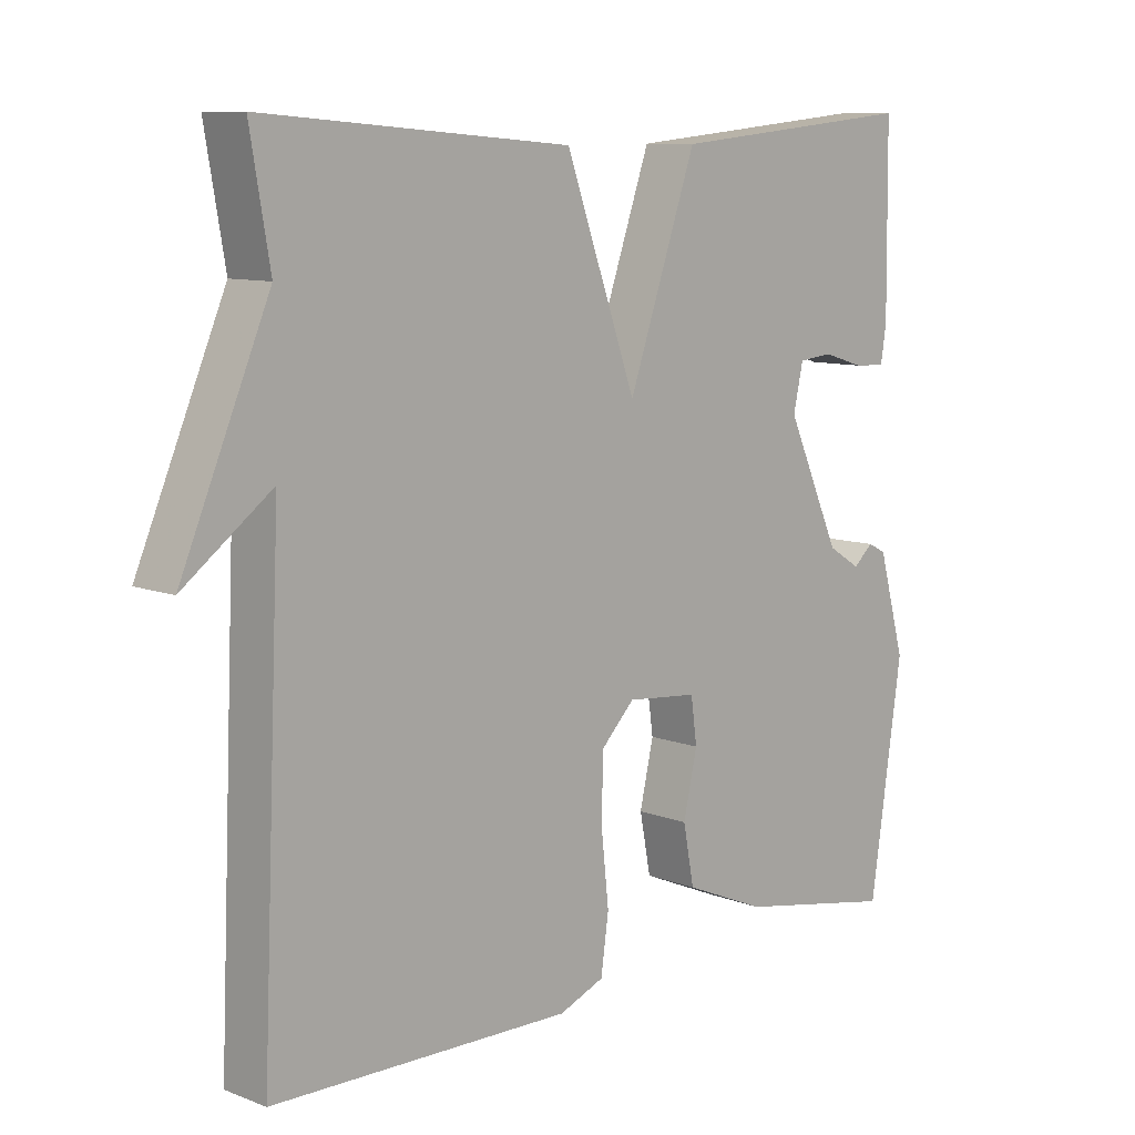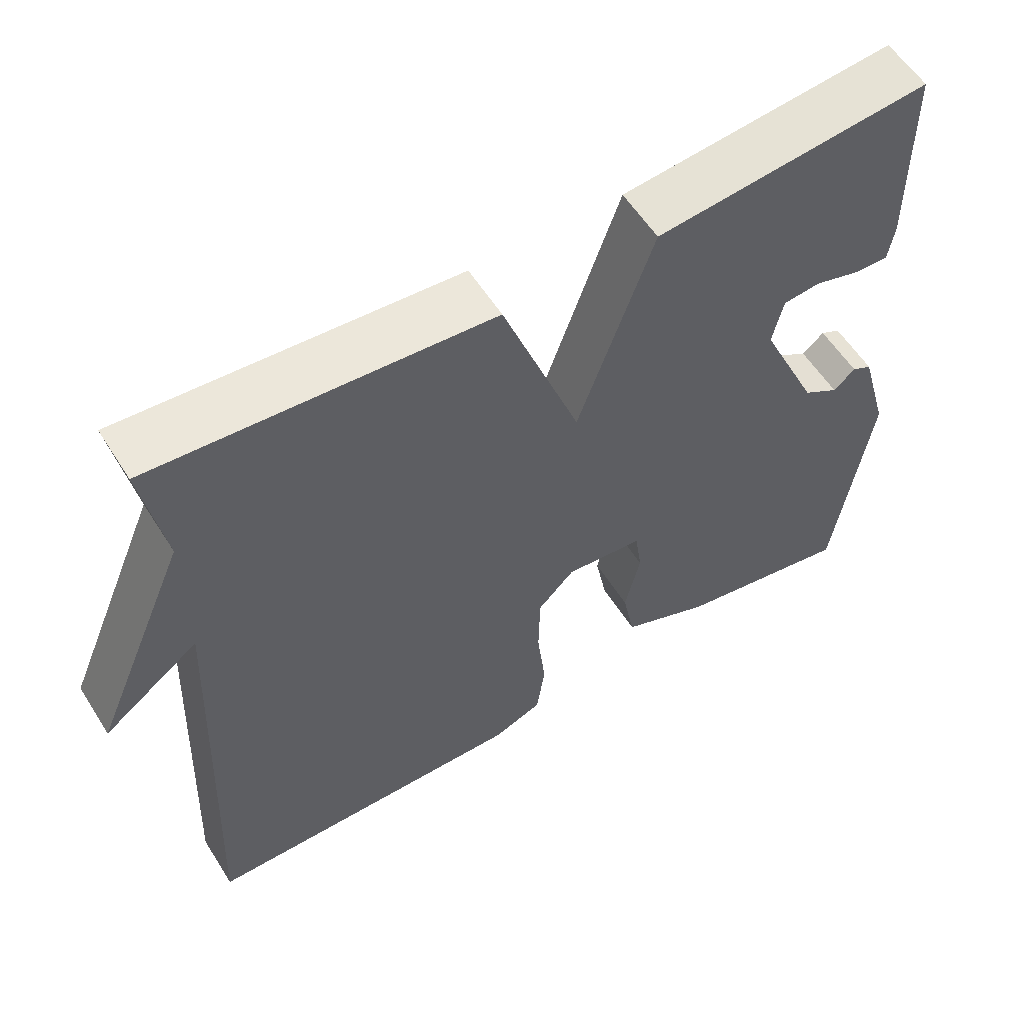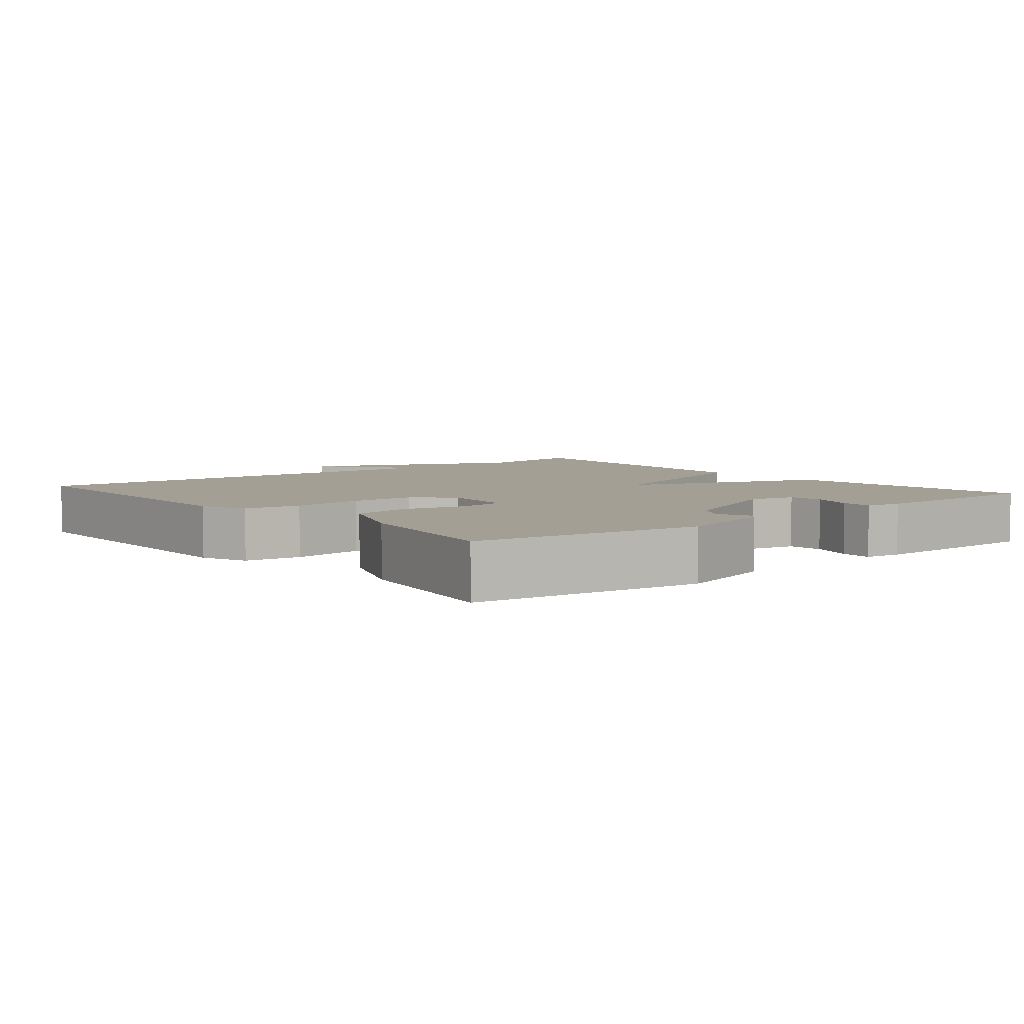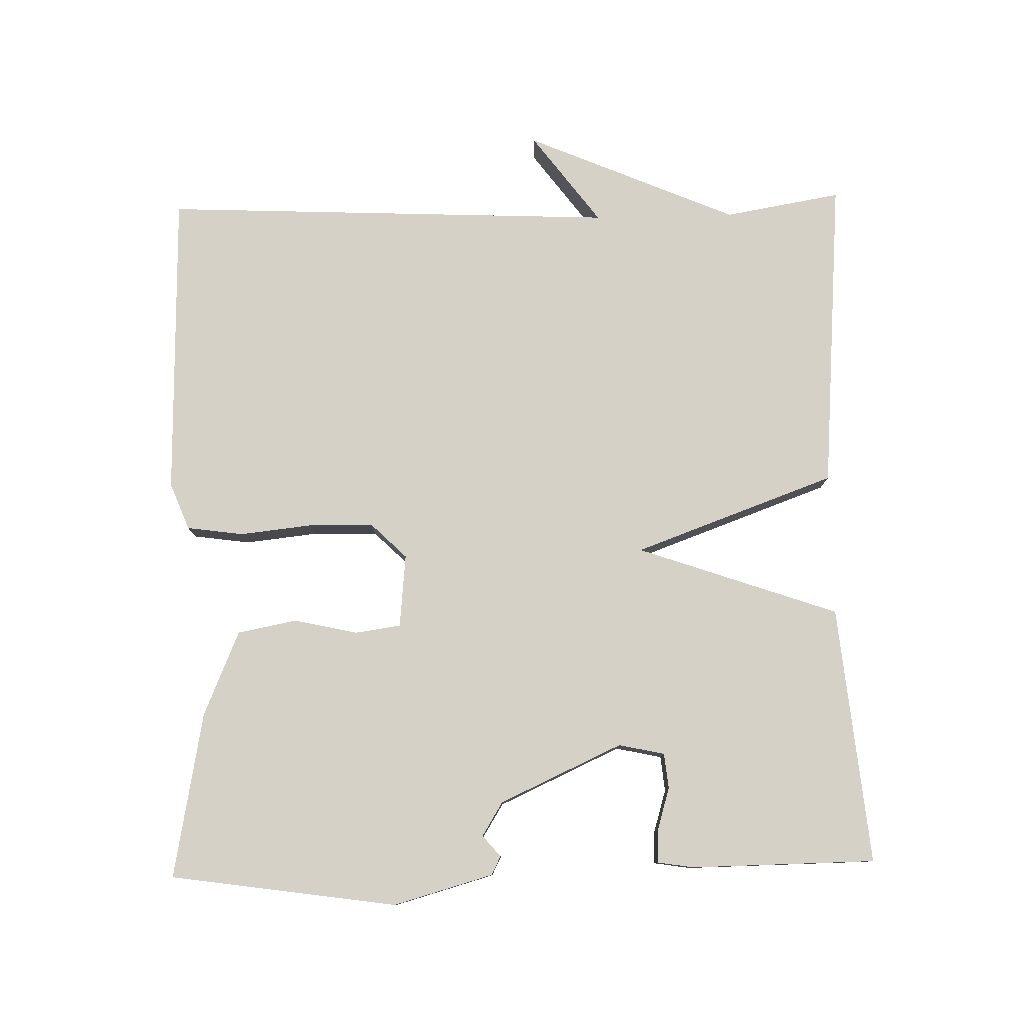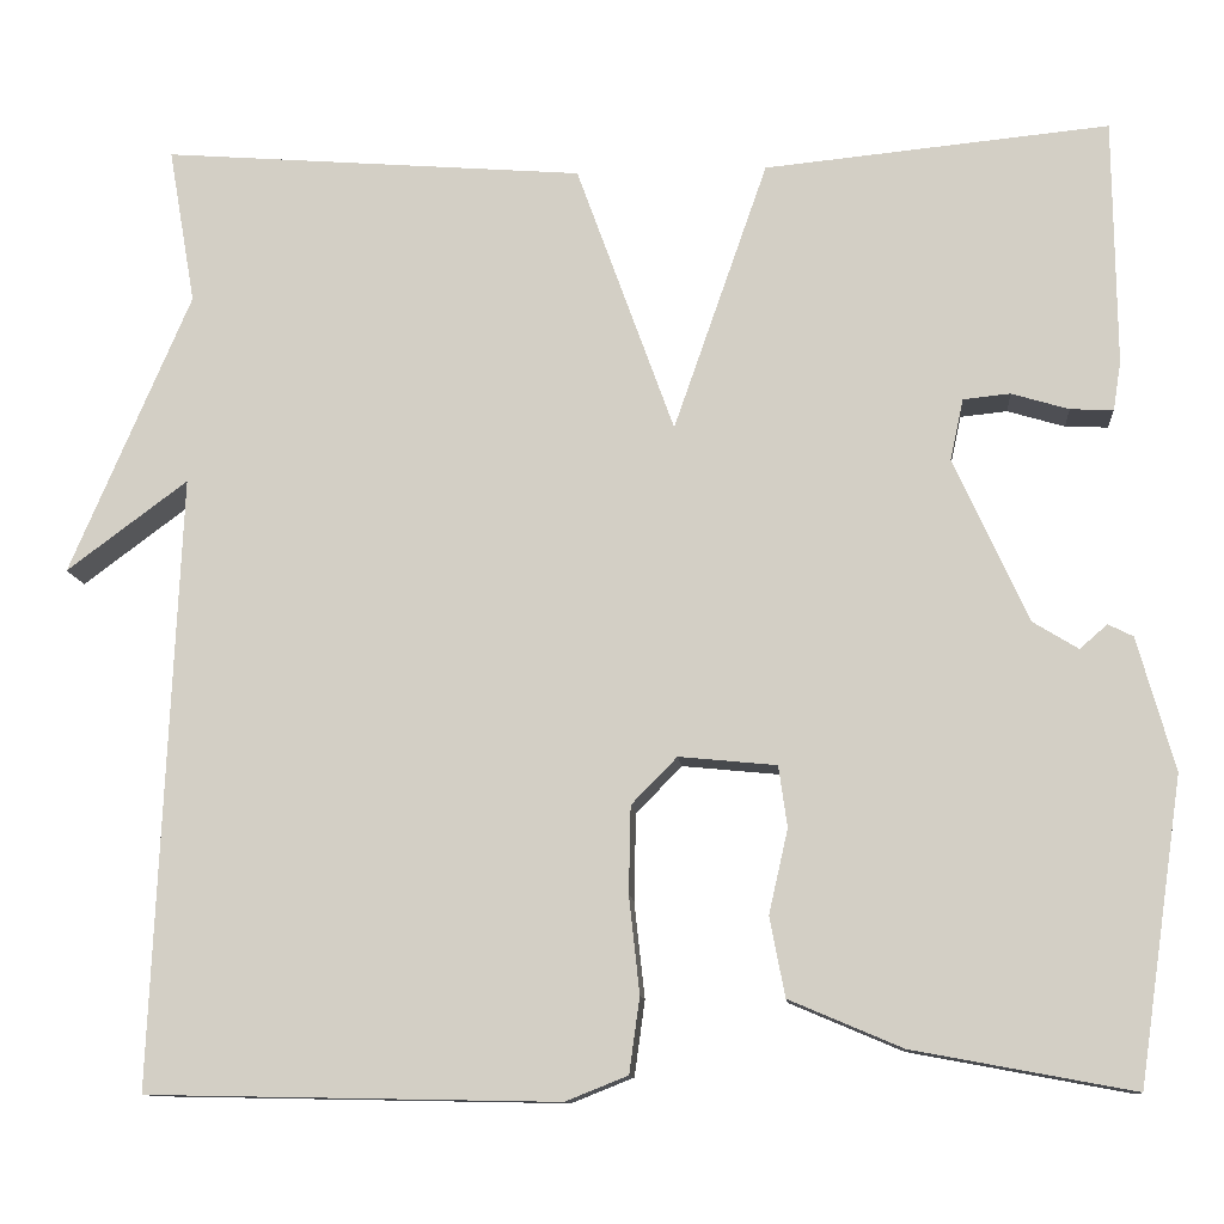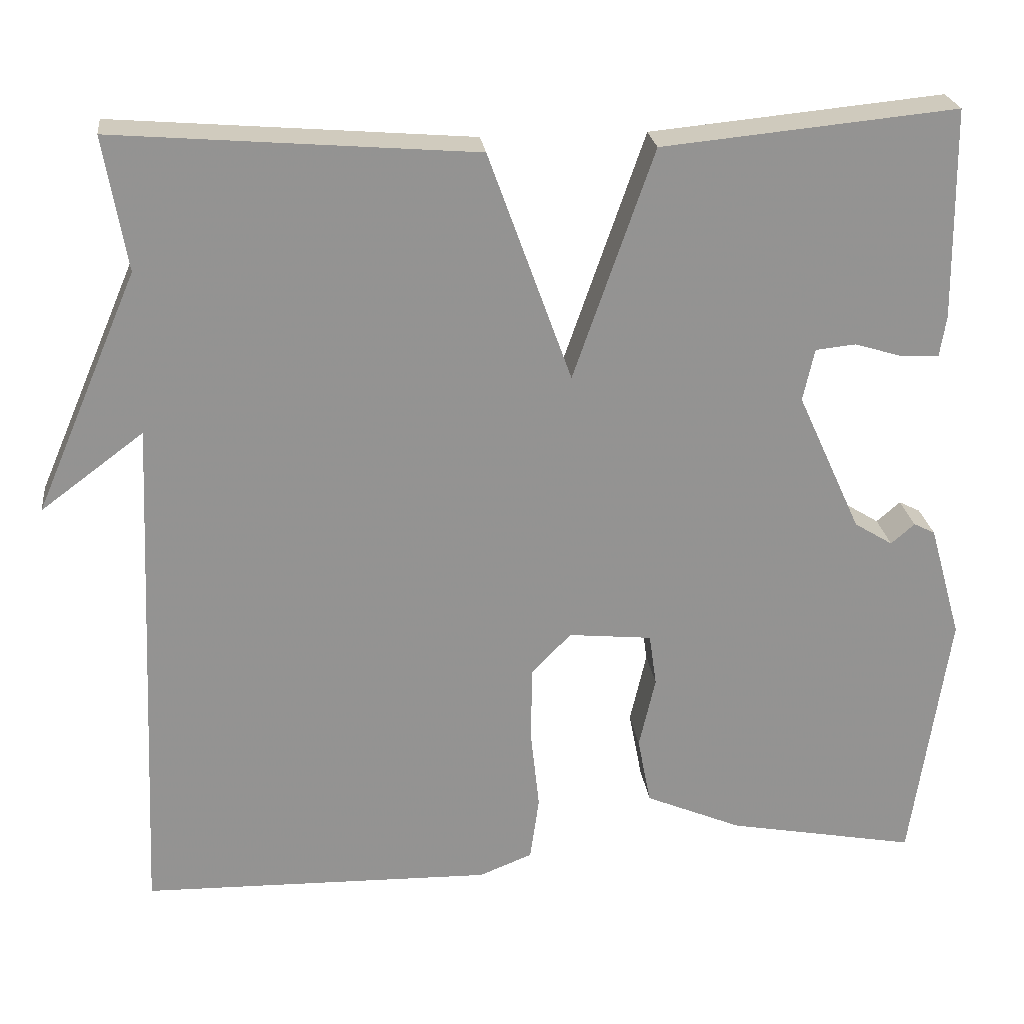
<metadata>
{"format":"obj","ext":"obj","renderer":"f3d","projection":"perspective","resolution":1024,"background":"white","views":[{"elev":9.7,"azim":134.4,"up":"+Z"},{"elev":57.6,"azim":148.0,"up":"+Z"},{"elev":5.4,"azim":-129.6,"up":"+Y"},{"elev":79.1,"azim":-91.3,"up":"+Y"},{"elev":-11.1,"azim":-175.1,"up":"+Z"},{"elev":23.7,"azim":173.2,"up":"+Z"}]}
</metadata>
<code>
v -0.5 0.07 -0.5
v -0.546 0.07 -0.184
v -0.507 0.07 -0.045
v -0.481 0.07 -0.032
v -0.452 0.07 -0.057
v -0.405 0.07 -0.028
v -0.327 0.07 0.143
v -0.341 0.07 0.207
v -0.39 0.07 0.212
v -0.45 0.07 0.194
v -0.495 0.07 0.192
v -0.503 0.07 0.243
v -0.5 0.07 0.5
v -0.14 0.07 0.465
v -0.042 0.07 0.184
v 0.06 0.07 0.465
v 0.5 0.07 0.5
v 0.472 0.07 0.337
v 0.598 0.07 0.043
v 0.472 0.07 0.137
v 0.5 0.07 -0.5
v 0.071 0.07 -0.508
v 0.006 0.07 -0.482
v -0.005 0.07 -0.403
v 0.006 0.07 -0.302
v 0.004 0.07 -0.211
v -0.044 0.07 -0.162
v -0.146 0.07 -0.172
v -0.155 0.07 -0.236
v -0.135 0.07 -0.324
v -0.151 0.07 -0.407
v -0.269 0.07 -0.457
v -0.5 0 -0.5
v -0.546 0 -0.184
v -0.507 0 -0.045
v -0.481 0 -0.032
v -0.452 0 -0.057
v -0.405 0 -0.028
v -0.327 0 0.143
v -0.341 0 0.207
v -0.39 0 0.212
v -0.45 0 0.194
v -0.495 0 0.192
v -0.503 0 0.243
v -0.5 0 0.5
v -0.14 0 0.465
v -0.042 0 0.184
v 0.06 0 0.465
v 0.5 0 0.5
v 0.472 0 0.337
v 0.598 0 0.043
v 0.472 0 0.137
v 0.5 0 -0.5
v 0.071 0 -0.508
v 0.006 0 -0.482
v -0.005 0 -0.403
v 0.006 0 -0.302
v 0.004 0 -0.211
v -0.044 0 -0.162
v -0.146 0 -0.172
v -0.155 0 -0.236
v -0.135 0 -0.324
v -0.151 0 -0.407
v -0.269 0 -0.457
f 1 2 3
f 32 1 3
f 31 32 3
f 30 31 3
f 29 30 3
f 28 29 3
f 27 28 3
f 23 24 25
f 22 23 25
f 21 22 25
f 20 21 25
f 20 25 26
f 18 19 20
f 18 20 26 27
f 17 18 27
f 16 17 27
f 15 16 27
f 12 13 14
f 11 12 14
f 10 11 14
f 9 10 14
f 8 9 14 15
f 7 8 15 27
f 3 4 5
f 27 3 5
f 27 5 6
f 6 7 27
f 35 34 33
f 35 33 64
f 35 64 63
f 35 63 62
f 35 62 61
f 35 61 60
f 35 60 59
f 57 56 55
f 57 55 54
f 57 54 53
f 57 53 52
f 58 57 52
f 52 51 50
f 59 58 52 50
f 59 50 49
f 59 49 48
f 59 48 47
f 46 45 44
f 46 44 43
f 46 43 42
f 46 42 41
f 47 46 41 40
f 59 47 40 39
f 37 36 35
f 37 35 59
f 38 37 59
f 59 39 38
f 1 33 34 2
f 2 34 35 3
f 3 35 36 4
f 4 36 37 5
f 5 37 38 6
f 6 38 39 7
f 7 39 40 8
f 8 40 41 9
f 9 41 42 10
f 10 42 43 11
f 11 43 44 12
f 12 44 45 13
f 13 45 46 14
f 14 46 47 15
f 15 47 48 16
f 16 48 49 17
f 17 49 50 18
f 18 50 51 19
f 19 51 52 20
f 20 52 53 21
f 21 53 54 22
f 22 54 55 23
f 23 55 56 24
f 24 56 57 25
f 25 57 58 26
f 26 58 59 27
f 27 59 60 28
f 28 60 61 29
f 29 61 62 30
f 30 62 63 31
f 31 63 64 32
f 32 64 33 1

</code>
